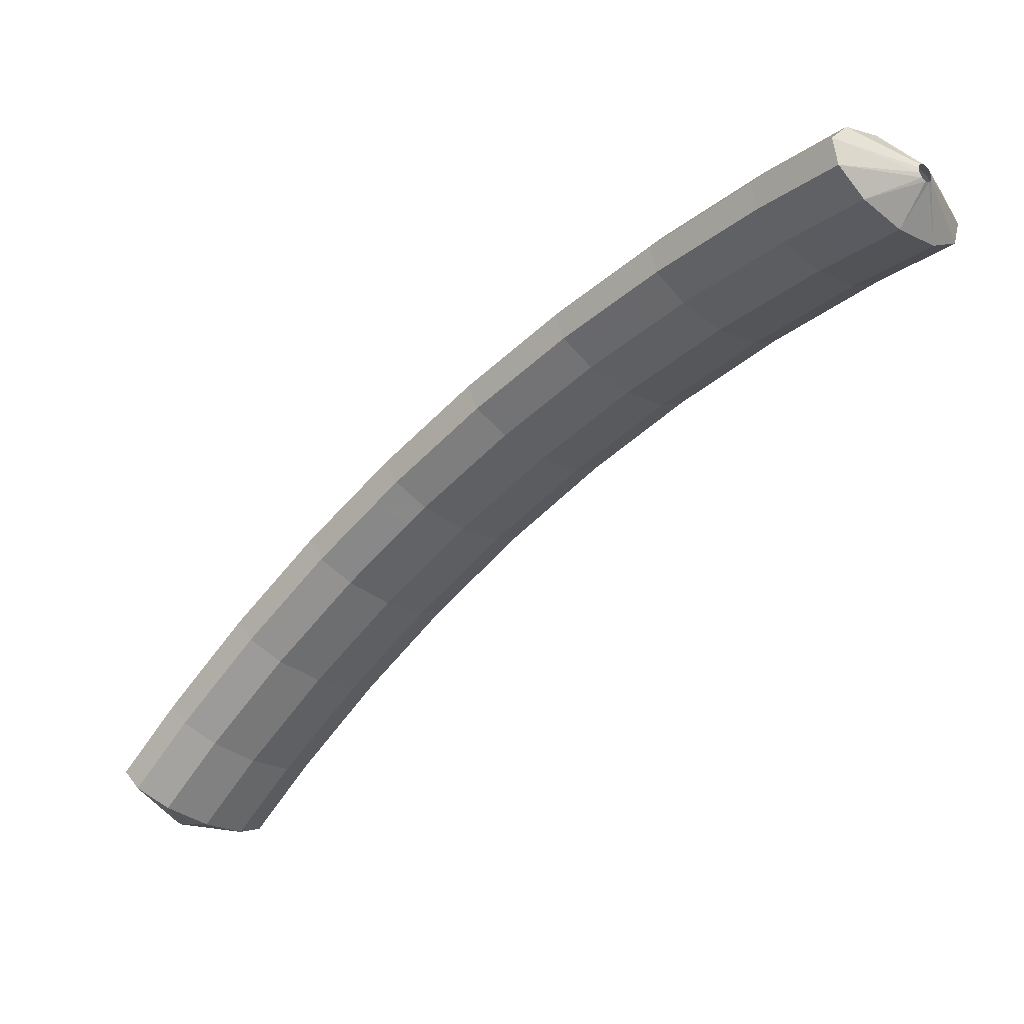
<metadata>
{"format":"obj","ext":"obj","renderer":"f3d","projection":"perspective","resolution":1024,"background":"white","views":[{"elev":32.4,"azim":14.6,"up":"+Y"}]}
</metadata>
<code>
g tube1
v 150.9 157 160.7
v 150.8 157.2 160.8
v 150.6 157.4 160.7
v 150.5 157.6 160.5
v 150.5 157.6 160.2
v 150.7 157.6 160
v 150.8 157.4 159.8
v 151 157.2 159.9
v 151.1 157 160
v 151.2 156.9 160.3
v 151.1 156.9 160.5
v 150.9 157 160.7
v 150 155 162.1
v 148.3 156.8 163.1
v 146.9 158.5 163.2
v 146.4 159.4 162.2
v 146.9 159.3 160.5
v 148.2 158.2 158.7
v 149.9 156.5 157.3
v 151.5 154.7 156.8
v 152.5 153.3 157.3
v 152.6 152.9 158.6
v 151.6 153.5 160.5
v 150 155 162.1
v 148.7 153.9 161.8
v 147 155.7 162.8
v 145.6 157.4 162.8
v 145.1 158.3 161.9
v 145.6 158.2 160.2
v 146.9 157.1 158.4
v 148.6 155.4 157
v 150.2 153.6 156.4
v 151.2 152.3 157
v 151.3 151.8 158.3
v 150.3 152.4 160.2
v 148.7 153.9 161.8
v 147.4 152.8 161.5
v 145.7 154.7 162.5
v 144.3 156.3 162.5
v 143.8 157.3 161.6
v 144.3 157.2 159.9
v 145.6 156.1 158.1
v 147.3 154.4 156.7
v 148.9 152.5 156.1
v 149.9 151.2 156.6
v 149.9 150.8 158
v 149 151.4 159.9
v 147.4 152.8 161.5
v 146.2 151.8 161.2
v 144.4 153.7 162.2
v 143.1 155.3 162.2
v 142.5 156.2 161.2
v 142.9 156.1 159.6
v 144.2 155 157.7
v 146 153.2 156.3
v 147.6 151.4 155.8
v 148.6 150.1 156.3
v 148.7 149.7 157.7
v 147.8 150.4 159.6
v 146.2 151.8 161.2
v 145 150.8 161
v 143.2 152.6 162
v 141.8 154.2 162
v 141.2 155 161
v 141.6 154.9 159.4
v 142.9 153.8 157.5
v 144.6 152.1 156.1
v 146.3 150.3 155.6
v 147.3 149 156.1
v 147.4 148.6 157.5
v 146.6 149.3 159.4
v 145 150.8 161
v 143.7 149.6 160.8
v 142 151.5 161.8
v 140.5 153.1 161.8
v 139.9 153.9 160.8
v 140.3 153.8 159.2
v 141.6 152.7 157.3
v 143.3 150.9 155.9
v 145 149.2 155.4
v 146.1 147.9 155.9
v 146.2 147.5 157.3
v 145.3 148.2 159.2
v 143.7 149.6 160.8
v 142.4 148.5 160.6
v 140.7 150.3 161.6
v 139.3 151.9 161.6
v 138.7 152.8 160.6
v 139.1 152.6 159
v 140.3 151.5 157.1
v 142.1 149.8 155.7
v 143.7 148 155.2
v 144.8 146.7 155.7
v 144.9 146.4 157.1
v 144 147 159
v 142.4 148.5 160.6
v 141.2 147.5 160.5
v 139.5 149.3 161.5
v 138 150.8 161.4
v 137.4 151.7 160.4
v 137.7 151.5 158.7
v 139 150.3 156.9
v 140.7 148.6 155.5
v 142.4 146.9 155
v 143.5 145.6 155.5
v 143.6 145.3 156.9
v 142.8 146 158.8
v 141.2 147.5 160.5
v 140.1 146.3 160.4
v 138.3 148.1 161.4
v 136.8 149.7 161.4
v 136.1 150.5 160.3
v 136.5 150.3 158.7
v 137.7 149.1 156.8
v 139.4 147.4 155.4
v 141.1 145.6 154.9
v 142.2 144.4 155.4
v 142.4 144.1 156.9
v 141.6 144.8 158.7
v 140.1 146.3 160.4
v 138.8 145.2 160.3
v 137 147 161.3
v 135.6 148.5 161.3
v 134.9 149.3 160.3
v 135.2 149.1 158.6
v 136.5 147.9 156.7
v 138.2 146.2 155.3
v 139.9 144.5 154.8
v 141 143.2 155.4
v 141.2 143 156.8
v 140.4 143.7 158.6
v 138.8 145.2 160.3
v 137.6 144 160.2
v 135.8 145.8 161.2
v 134.3 147.3 161.2
v 133.7 148.1 160.2
v 134 147.9 158.5
v 135.2 146.8 156.6
v 137 145 155.3
v 138.7 143.3 154.7
v 139.8 142.1 155.3
v 140 141.8 156.7
v 139.1 142.5 158.5
v 137.6 144 160.2
v 136.4 142.9 160.1
v 134.6 144.7 161.1
v 133.1 146.2 161.1
v 132.4 146.9 160.1
v 132.7 146.7 158.4
v 133.9 145.5 156.6
v 135.7 143.8 155.2
v 137.4 142.1 154.6
v 138.5 140.9 155.2
v 138.8 140.6 156.6
v 138 141.4 158.4
v 136.4 142.9 160.1
v 135.3 141.7 160.1
v 133.5 143.5 161.1
v 132 145 161.1
v 131.2 145.7 160.1
v 131.5 145.4 158.4
v 132.7 144.2 156.6
v 134.4 142.5 155.2
v 136.1 140.8 154.7
v 137.3 139.6 155.2
v 137.6 139.4 156.6
v 136.8 140.2 158.5
v 135.3 141.7 160.1
v 134.1 140.5 160.2
v 132.3 142.3 161.2
v 130.8 143.8 161.2
v 130 144.5 160.1
v 130.3 144.2 158.4
v 131.5 143 156.6
v 133.2 141.3 155.2
v 134.9 139.6 154.7
v 136.1 138.4 155.2
v 136.4 138.2 156.6
v 135.6 139 158.5
v 134.1 140.5 160.2
v 132.9 139.3 160.2
v 131.1 141 161.2
v 129.6 142.5 161.2
v 128.8 143.2 160.2
v 129.1 143 158.5
v 130.3 141.8 156.6
v 132 140 155.2
v 133.8 138.3 154.7
v 134.9 137.2 155.3
v 135.2 137 156.7
v 134.5 137.7 158.5
v 132.9 139.3 160.2
v 131.8 138.1 160.2
v 130 139.9 161.2
v 128.4 141.3 161.2
v 127.6 142 160.2
v 127.9 141.7 158.5
v 129 140.5 156.7
v 130.8 138.7 155.3
v 132.5 137.1 154.8
v 133.7 136 155.3
v 134 135.8 156.7
v 133.3 136.6 158.5
v 131.8 138.1 160.2
v 130.7 136.9 160.4
v 128.9 138.7 161.4
v 127.3 140.1 161.4
v 126.5 140.7 160.3
v 126.7 140.4 158.7
v 127.8 139.1 156.8
v 129.6 137.4 155.4
v 131.3 135.7 154.9
v 132.6 134.7 155.4
v 132.9 134.5 156.8
v 132.2 135.4 158.7
v 130.7 136.9 160.4
v 129.6 135.6 160.5
v 127.8 137.4 161.5
v 126.2 138.8 161.5
v 125.3 139.5 160.5
v 125.5 139.1 158.8
v 126.7 137.9 157
v 128.4 136.1 155.6
v 130.2 134.5 155.1
v 131.5 133.4 155.6
v 131.8 133.3 157
v 131.1 134.1 158.8
v 129.6 135.6 160.5
v 128.5 134.4 160.7
v 126.6 136.1 161.7
v 125 137.6 161.6
v 124.2 138.2 160.6
v 124.4 137.8 159
v 125.5 136.6 157.1
v 127.3 134.9 155.7
v 129.1 133.2 155.2
v 130.3 132.1 155.7
v 130.7 132 157.1
v 130 132.8 159
v 128.5 134.4 160.7
v 127.4 133.2 160.8
v 125.5 134.9 161.8
v 123.9 136.3 161.8
v 123.1 136.9 160.8
v 123.2 136.5 159.1
v 124.3 135.3 157.3
v 126.1 133.5 155.9
v 127.9 131.9 155.4
v 129.2 130.9 155.9
v 129.6 130.8 157.3
v 128.9 131.6 159.1
v 127.4 133.2 160.8
v 126.4 132 161
v 124.5 133.7 162
v 122.9 135.1 162
v 122 135.6 161.1
v 122.1 135.2 159.4
v 123.2 133.9 157.6
v 124.9 132.2 156.2
v 126.8 130.5 155.6
v 128.1 129.6 156.2
v 128.5 129.5 157.5
v 127.9 130.4 159.4
v 126.4 132 161
v 125.3 130.7 161.3
v 123.4 132.4 162.3
v 121.8 133.8 162.3
v 120.9 134.3 161.3
v 121 133.9 159.6
v 122.1 132.6 157.8
v 123.9 130.9 156.4
v 125.7 129.2 155.9
v 127 128.2 156.4
v 127.4 128.2 157.8
v 126.8 129.1 159.6
v 125.3 130.7 161.3
v 124.2 129.4 161.6
v 122.4 131.1 162.6
v 120.7 132.5 162.6
v 119.8 133 161.6
v 119.9 132.6 159.9
v 121 131.3 158.1
v 122.8 129.6 156.7
v 124.6 127.9 156.2
v 125.9 126.9 156.7
v 126.3 126.9 158.1
v 125.7 127.8 159.9
v 124.2 129.4 161.6
v 123.2 128.1 161.8
v 121.3 129.9 162.8
v 119.7 131.2 162.8
v 118.7 131.7 161.9
v 118.8 131.2 160.2
v 119.9 129.9 158.4
v 121.7 128.2 157
v 123.5 126.6 156.4
v 124.9 125.6 156.9
v 125.3 125.6 158.3
v 124.7 126.6 160.1
v 123.2 128.1 161.8
v 122.3 126.9 162.2
v 120.4 128.6 163.2
v 118.7 129.9 163.2
v 117.7 130.3 162.2
v 117.8 129.8 160.6
v 118.8 128.5 158.8
v 120.6 126.8 157.4
v 122.4 125.2 156.8
v 123.8 124.3 157.3
v 124.3 124.3 158.7
v 123.7 125.3 160.5
v 122.3 126.9 162.2
v 121.3 125.6 162.6
v 119.4 127.3 163.6
v 117.7 128.6 163.6
v 116.7 129 162.6
v 116.8 128.5 161
v 117.8 127.2 159.1
v 119.6 125.5 157.7
v 121.4 123.9 157.2
v 122.8 123 157.7
v 123.3 123 159.1
v 122.7 124 160.9
v 121.3 125.6 162.6
v 120.2 124.2 162.9
v 118.4 125.9 163.9
v 116.7 127.2 164
v 115.7 127.7 163
v 115.8 127.2 161.3
v 116.8 125.8 159.5
v 118.6 124.1 158.1
v 120.4 122.6 157.6
v 121.8 121.6 158.1
v 122.3 121.7 159.5
v 121.7 122.6 161.3
v 120.2 124.2 162.9
v 119.3 123 163.3
v 117.4 124.7 164.3
v 115.7 125.9 164.3
v 114.7 126.4 163.4
v 114.7 125.8 161.7
v 115.8 124.5 159.9
v 117.5 122.7 158.5
v 119.4 121.2 158
v 120.8 120.3 158.5
v 121.3 120.4 159.8
v 120.7 121.4 161.6
v 119.3 123 163.3
v 118.4 121.7 163.8
v 116.5 123.4 164.8
v 114.8 124.6 164.8
v 113.7 125 163.9
v 113.7 124.4 162.2
v 114.8 123 160.4
v 116.5 121.3 159
v 118.4 119.8 158.5
v 119.8 119 159
v 120.4 119.1 160.3
v 119.8 120.1 162.1
v 118.4 121.7 163.8
v 117.5 120.4 164.2
v 115.6 122 165.3
v 113.8 123.3 165.3
v 112.8 123.7 164.3
v 112.8 123.1 162.7
v 113.8 121.7 160.9
v 115.6 120 159.5
v 117.5 118.4 159
v 118.9 117.6 159.4
v 119.4 117.7 160.8
v 118.9 118.7 162.6
v 117.5 120.4 164.2
v 116.5 119 164.7
v 114.6 120.7 165.7
v 112.9 121.9 165.8
v 111.9 122.3 164.8
v 111.9 121.7 163.2
v 112.9 120.3 161.4
v 114.6 118.6 160
v 116.5 117.1 159.5
v 118 116.3 159.9
v 118.5 116.4 161.3
v 118 117.4 163.1
v 116.5 119 164.7
v 115.6 117.7 165.2
v 113.7 119.4 166.2
v 112 120.6 166.3
v 110.9 121 165.3
v 110.9 120.3 163.7
v 111.9 118.9 161.9
v 113.6 117.2 160.5
v 115.6 115.7 160
v 117 114.9 160.4
v 117.6 115.1 161.7
v 117.1 116.1 163.5
v 115.6 117.7 165.2
v 114.8 116.5 165.7
v 112.9 118.1 166.8
v 111.1 119.3 166.8
v 110 119.6 165.9
v 110 118.9 164.3
v 111 117.5 162.5
v 112.7 115.8 161.1
v 114.7 114.3 160.6
v 116.1 113.6 161
v 116.7 113.7 162.3
v 116.2 114.8 164.1
v 114.8 116.5 165.7
v 113.9 115.1 166.3
v 112 116.8 167.3
v 110.2 117.9 167.4
v 109.2 118.2 166.5
v 109.1 117.6 164.9
v 110.1 116.2 163.1
v 111.9 114.4 161.7
v 113.8 113 161.1
v 115.3 112.2 161.6
v 115.9 112.4 162.9
v 115.4 113.5 164.7
v 113.9 115.1 166.3
v 113.1 113.8 166.9
v 111.2 115.4 167.9
v 109.4 116.6 168
v 108.3 116.9 167.1
v 108.2 116.2 165.5
v 109.3 114.8 163.7
v 111 113.1 162.3
v 112.9 111.6 161.7
v 114.4 110.8 162.2
v 115 111 163.5
v 114.5 112.1 165.3
v 113.1 113.8 166.9
v 111 112.5 165.9
v 110.8 112.7 166
v 110.5 112.8 165.9
v 110.3 112.8 165.7
v 110.3 112.8 165.4
v 110.3 112.6 165.2
v 110.5 112.4 165
v 110.7 112.3 165
v 111 112.2 165.2
v 111.1 112.2 165.4
v 111.1 112.3 165.7
v 111 112.5 165.9
f 1 2 14
f 14 13 1
f 2 3 15
f 15 14 2
f 3 4 16
f 16 15 3
f 4 5 17
f 17 16 4
f 5 6 18
f 18 17 5
f 6 7 19
f 19 18 6
f 7 8 20
f 20 19 7
f 8 9 21
f 21 20 8
f 9 10 22
f 22 21 9
f 10 11 23
f 23 22 10
f 11 12 24
f 24 23 11
f 13 14 26
f 26 25 13
f 14 15 27
f 27 26 14
f 15 16 28
f 28 27 15
f 16 17 29
f 29 28 16
f 17 18 30
f 30 29 17
f 18 19 31
f 31 30 18
f 19 20 32
f 32 31 19
f 20 21 33
f 33 32 20
f 21 22 34
f 34 33 21
f 22 23 35
f 35 34 22
f 23 24 36
f 36 35 23
f 25 26 38
f 38 37 25
f 26 27 39
f 39 38 26
f 27 28 40
f 40 39 27
f 28 29 41
f 41 40 28
f 29 30 42
f 42 41 29
f 30 31 43
f 43 42 30
f 31 32 44
f 44 43 31
f 32 33 45
f 45 44 32
f 33 34 46
f 46 45 33
f 34 35 47
f 47 46 34
f 35 36 48
f 48 47 35
f 37 38 50
f 50 49 37
f 38 39 51
f 51 50 38
f 39 40 52
f 52 51 39
f 40 41 53
f 53 52 40
f 41 42 54
f 54 53 41
f 42 43 55
f 55 54 42
f 43 44 56
f 56 55 43
f 44 45 57
f 57 56 44
f 45 46 58
f 58 57 45
f 46 47 59
f 59 58 46
f 47 48 60
f 60 59 47
f 49 50 62
f 62 61 49
f 50 51 63
f 63 62 50
f 51 52 64
f 64 63 51
f 52 53 65
f 65 64 52
f 53 54 66
f 66 65 53
f 54 55 67
f 67 66 54
f 55 56 68
f 68 67 55
f 56 57 69
f 69 68 56
f 57 58 70
f 70 69 57
f 58 59 71
f 71 70 58
f 59 60 72
f 72 71 59
f 61 62 74
f 74 73 61
f 62 63 75
f 75 74 62
f 63 64 76
f 76 75 63
f 64 65 77
f 77 76 64
f 65 66 78
f 78 77 65
f 66 67 79
f 79 78 66
f 67 68 80
f 80 79 67
f 68 69 81
f 81 80 68
f 69 70 82
f 82 81 69
f 70 71 83
f 83 82 70
f 71 72 84
f 84 83 71
f 73 74 86
f 86 85 73
f 74 75 87
f 87 86 74
f 75 76 88
f 88 87 75
f 76 77 89
f 89 88 76
f 77 78 90
f 90 89 77
f 78 79 91
f 91 90 78
f 79 80 92
f 92 91 79
f 80 81 93
f 93 92 80
f 81 82 94
f 94 93 81
f 82 83 95
f 95 94 82
f 83 84 96
f 96 95 83
f 85 86 98
f 98 97 85
f 86 87 99
f 99 98 86
f 87 88 100
f 100 99 87
f 88 89 101
f 101 100 88
f 89 90 102
f 102 101 89
f 90 91 103
f 103 102 90
f 91 92 104
f 104 103 91
f 92 93 105
f 105 104 92
f 93 94 106
f 106 105 93
f 94 95 107
f 107 106 94
f 95 96 108
f 108 107 95
f 97 98 110
f 110 109 97
f 98 99 111
f 111 110 98
f 99 100 112
f 112 111 99
f 100 101 113
f 113 112 100
f 101 102 114
f 114 113 101
f 102 103 115
f 115 114 102
f 103 104 116
f 116 115 103
f 104 105 117
f 117 116 104
f 105 106 118
f 118 117 105
f 106 107 119
f 119 118 106
f 107 108 120
f 120 119 107
f 109 110 122
f 122 121 109
f 110 111 123
f 123 122 110
f 111 112 124
f 124 123 111
f 112 113 125
f 125 124 112
f 113 114 126
f 126 125 113
f 114 115 127
f 127 126 114
f 115 116 128
f 128 127 115
f 116 117 129
f 129 128 116
f 117 118 130
f 130 129 117
f 118 119 131
f 131 130 118
f 119 120 132
f 132 131 119
f 121 122 134
f 134 133 121
f 122 123 135
f 135 134 122
f 123 124 136
f 136 135 123
f 124 125 137
f 137 136 124
f 125 126 138
f 138 137 125
f 126 127 139
f 139 138 126
f 127 128 140
f 140 139 127
f 128 129 141
f 141 140 128
f 129 130 142
f 142 141 129
f 130 131 143
f 143 142 130
f 131 132 144
f 144 143 131
f 133 134 146
f 146 145 133
f 134 135 147
f 147 146 134
f 135 136 148
f 148 147 135
f 136 137 149
f 149 148 136
f 137 138 150
f 150 149 137
f 138 139 151
f 151 150 138
f 139 140 152
f 152 151 139
f 140 141 153
f 153 152 140
f 141 142 154
f 154 153 141
f 142 143 155
f 155 154 142
f 143 144 156
f 156 155 143
f 145 146 158
f 158 157 145
f 146 147 159
f 159 158 146
f 147 148 160
f 160 159 147
f 148 149 161
f 161 160 148
f 149 150 162
f 162 161 149
f 150 151 163
f 163 162 150
f 151 152 164
f 164 163 151
f 152 153 165
f 165 164 152
f 153 154 166
f 166 165 153
f 154 155 167
f 167 166 154
f 155 156 168
f 168 167 155
f 157 158 170
f 170 169 157
f 158 159 171
f 171 170 158
f 159 160 172
f 172 171 159
f 160 161 173
f 173 172 160
f 161 162 174
f 174 173 161
f 162 163 175
f 175 174 162
f 163 164 176
f 176 175 163
f 164 165 177
f 177 176 164
f 165 166 178
f 178 177 165
f 166 167 179
f 179 178 166
f 167 168 180
f 180 179 167
f 169 170 182
f 182 181 169
f 170 171 183
f 183 182 170
f 171 172 184
f 184 183 171
f 172 173 185
f 185 184 172
f 173 174 186
f 186 185 173
f 174 175 187
f 187 186 174
f 175 176 188
f 188 187 175
f 176 177 189
f 189 188 176
f 177 178 190
f 190 189 177
f 178 179 191
f 191 190 178
f 179 180 192
f 192 191 179
f 181 182 194
f 194 193 181
f 182 183 195
f 195 194 182
f 183 184 196
f 196 195 183
f 184 185 197
f 197 196 184
f 185 186 198
f 198 197 185
f 186 187 199
f 199 198 186
f 187 188 200
f 200 199 187
f 188 189 201
f 201 200 188
f 189 190 202
f 202 201 189
f 190 191 203
f 203 202 190
f 191 192 204
f 204 203 191
f 193 194 206
f 206 205 193
f 194 195 207
f 207 206 194
f 195 196 208
f 208 207 195
f 196 197 209
f 209 208 196
f 197 198 210
f 210 209 197
f 198 199 211
f 211 210 198
f 199 200 212
f 212 211 199
f 200 201 213
f 213 212 200
f 201 202 214
f 214 213 201
f 202 203 215
f 215 214 202
f 203 204 216
f 216 215 203
f 205 206 218
f 218 217 205
f 206 207 219
f 219 218 206
f 207 208 220
f 220 219 207
f 208 209 221
f 221 220 208
f 209 210 222
f 222 221 209
f 210 211 223
f 223 222 210
f 211 212 224
f 224 223 211
f 212 213 225
f 225 224 212
f 213 214 226
f 226 225 213
f 214 215 227
f 227 226 214
f 215 216 228
f 228 227 215
f 217 218 230
f 230 229 217
f 218 219 231
f 231 230 218
f 219 220 232
f 232 231 219
f 220 221 233
f 233 232 220
f 221 222 234
f 234 233 221
f 222 223 235
f 235 234 222
f 223 224 236
f 236 235 223
f 224 225 237
f 237 236 224
f 225 226 238
f 238 237 225
f 226 227 239
f 239 238 226
f 227 228 240
f 240 239 227
f 229 230 242
f 242 241 229
f 230 231 243
f 243 242 230
f 231 232 244
f 244 243 231
f 232 233 245
f 245 244 232
f 233 234 246
f 246 245 233
f 234 235 247
f 247 246 234
f 235 236 248
f 248 247 235
f 236 237 249
f 249 248 236
f 237 238 250
f 250 249 237
f 238 239 251
f 251 250 238
f 239 240 252
f 252 251 239
f 241 242 254
f 254 253 241
f 242 243 255
f 255 254 242
f 243 244 256
f 256 255 243
f 244 245 257
f 257 256 244
f 245 246 258
f 258 257 245
f 246 247 259
f 259 258 246
f 247 248 260
f 260 259 247
f 248 249 261
f 261 260 248
f 249 250 262
f 262 261 249
f 250 251 263
f 263 262 250
f 251 252 264
f 264 263 251
f 253 254 266
f 266 265 253
f 254 255 267
f 267 266 254
f 255 256 268
f 268 267 255
f 256 257 269
f 269 268 256
f 257 258 270
f 270 269 257
f 258 259 271
f 271 270 258
f 259 260 272
f 272 271 259
f 260 261 273
f 273 272 260
f 261 262 274
f 274 273 261
f 262 263 275
f 275 274 262
f 263 264 276
f 276 275 263
f 265 266 278
f 278 277 265
f 266 267 279
f 279 278 266
f 267 268 280
f 280 279 267
f 268 269 281
f 281 280 268
f 269 270 282
f 282 281 269
f 270 271 283
f 283 282 270
f 271 272 284
f 284 283 271
f 272 273 285
f 285 284 272
f 273 274 286
f 286 285 273
f 274 275 287
f 287 286 274
f 275 276 288
f 288 287 275
f 277 278 290
f 290 289 277
f 278 279 291
f 291 290 278
f 279 280 292
f 292 291 279
f 280 281 293
f 293 292 280
f 281 282 294
f 294 293 281
f 282 283 295
f 295 294 282
f 283 284 296
f 296 295 283
f 284 285 297
f 297 296 284
f 285 286 298
f 298 297 285
f 286 287 299
f 299 298 286
f 287 288 300
f 300 299 287
f 289 290 302
f 302 301 289
f 290 291 303
f 303 302 290
f 291 292 304
f 304 303 291
f 292 293 305
f 305 304 292
f 293 294 306
f 306 305 293
f 294 295 307
f 307 306 294
f 295 296 308
f 308 307 295
f 296 297 309
f 309 308 296
f 297 298 310
f 310 309 297
f 298 299 311
f 311 310 298
f 299 300 312
f 312 311 299
f 301 302 314
f 314 313 301
f 302 303 315
f 315 314 302
f 303 304 316
f 316 315 303
f 304 305 317
f 317 316 304
f 305 306 318
f 318 317 305
f 306 307 319
f 319 318 306
f 307 308 320
f 320 319 307
f 308 309 321
f 321 320 308
f 309 310 322
f 322 321 309
f 310 311 323
f 323 322 310
f 311 312 324
f 324 323 311
f 313 314 326
f 326 325 313
f 314 315 327
f 327 326 314
f 315 316 328
f 328 327 315
f 316 317 329
f 329 328 316
f 317 318 330
f 330 329 317
f 318 319 331
f 331 330 318
f 319 320 332
f 332 331 319
f 320 321 333
f 333 332 320
f 321 322 334
f 334 333 321
f 322 323 335
f 335 334 322
f 323 324 336
f 336 335 323
f 325 326 338
f 338 337 325
f 326 327 339
f 339 338 326
f 327 328 340
f 340 339 327
f 328 329 341
f 341 340 328
f 329 330 342
f 342 341 329
f 330 331 343
f 343 342 330
f 331 332 344
f 344 343 331
f 332 333 345
f 345 344 332
f 333 334 346
f 346 345 333
f 334 335 347
f 347 346 334
f 335 336 348
f 348 347 335
f 337 338 350
f 350 349 337
f 338 339 351
f 351 350 338
f 339 340 352
f 352 351 339
f 340 341 353
f 353 352 340
f 341 342 354
f 354 353 341
f 342 343 355
f 355 354 342
f 343 344 356
f 356 355 343
f 344 345 357
f 357 356 344
f 345 346 358
f 358 357 345
f 346 347 359
f 359 358 346
f 347 348 360
f 360 359 347
f 349 350 362
f 362 361 349
f 350 351 363
f 363 362 350
f 351 352 364
f 364 363 351
f 352 353 365
f 365 364 352
f 353 354 366
f 366 365 353
f 354 355 367
f 367 366 354
f 355 356 368
f 368 367 355
f 356 357 369
f 369 368 356
f 357 358 370
f 370 369 357
f 358 359 371
f 371 370 358
f 359 360 372
f 372 371 359
f 361 362 374
f 374 373 361
f 362 363 375
f 375 374 362
f 363 364 376
f 376 375 363
f 364 365 377
f 377 376 364
f 365 366 378
f 378 377 365
f 366 367 379
f 379 378 366
f 367 368 380
f 380 379 367
f 368 369 381
f 381 380 368
f 369 370 382
f 382 381 369
f 370 371 383
f 383 382 370
f 371 372 384
f 384 383 371
f 373 374 386
f 386 385 373
f 374 375 387
f 387 386 374
f 375 376 388
f 388 387 375
f 376 377 389
f 389 388 376
f 377 378 390
f 390 389 377
f 378 379 391
f 391 390 378
f 379 380 392
f 392 391 379
f 380 381 393
f 393 392 380
f 381 382 394
f 394 393 381
f 382 383 395
f 395 394 382
f 383 384 396
f 396 395 383
f 385 386 398
f 398 397 385
f 386 387 399
f 399 398 386
f 387 388 400
f 400 399 387
f 388 389 401
f 401 400 388
f 389 390 402
f 402 401 389
f 390 391 403
f 403 402 390
f 391 392 404
f 404 403 391
f 392 393 405
f 405 404 392
f 393 394 406
f 406 405 393
f 394 395 407
f 407 406 394
f 395 396 408
f 408 407 395
f 397 398 410
f 410 409 397
f 398 399 411
f 411 410 398
f 399 400 412
f 412 411 399
f 400 401 413
f 413 412 400
f 401 402 414
f 414 413 401
f 402 403 415
f 415 414 402
f 403 404 416
f 416 415 403
f 404 405 417
f 417 416 404
f 405 406 418
f 418 417 405
f 406 407 419
f 419 418 406
f 407 408 420
f 420 419 407
f 409 410 422
f 422 421 409
f 410 411 423
f 423 422 410
f 411 412 424
f 424 423 411
f 412 413 425
f 425 424 412
f 413 414 426
f 426 425 413
f 414 415 427
f 427 426 414
f 415 416 428
f 428 427 415
f 416 417 429
f 429 428 416
f 417 418 430
f 430 429 417
f 418 419 431
f 431 430 418
f 419 420 432
f 432 431 419
f 421 422 434
f 434 433 421
f 422 423 435
f 435 434 422
f 423 424 436
f 436 435 423
f 424 425 437
f 437 436 424
f 425 426 438
f 438 437 425
f 426 427 439
f 439 438 426
f 427 428 440
f 440 439 427
f 428 429 441
f 441 440 428
f 429 430 442
f 442 441 429
f 430 431 443
f 443 442 430
f 431 432 444
f 444 443 431
g

</code>
